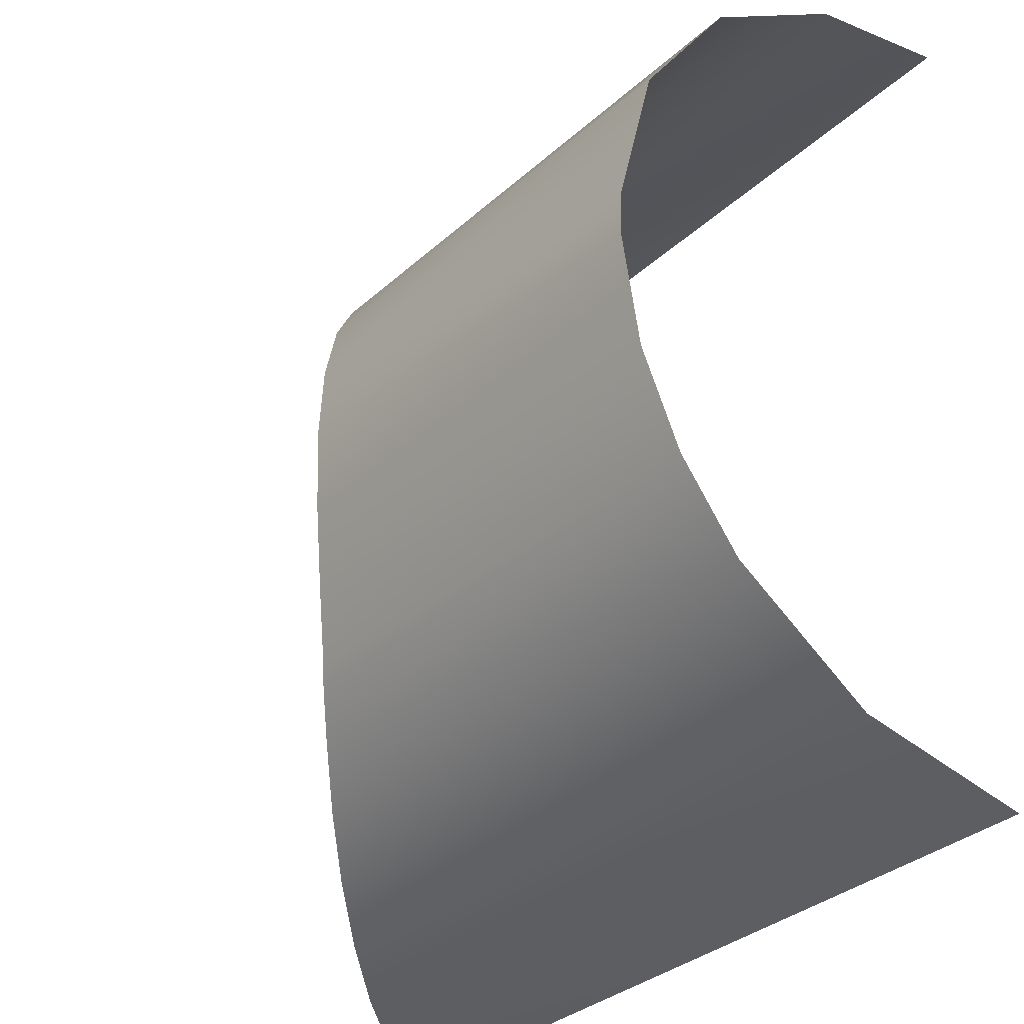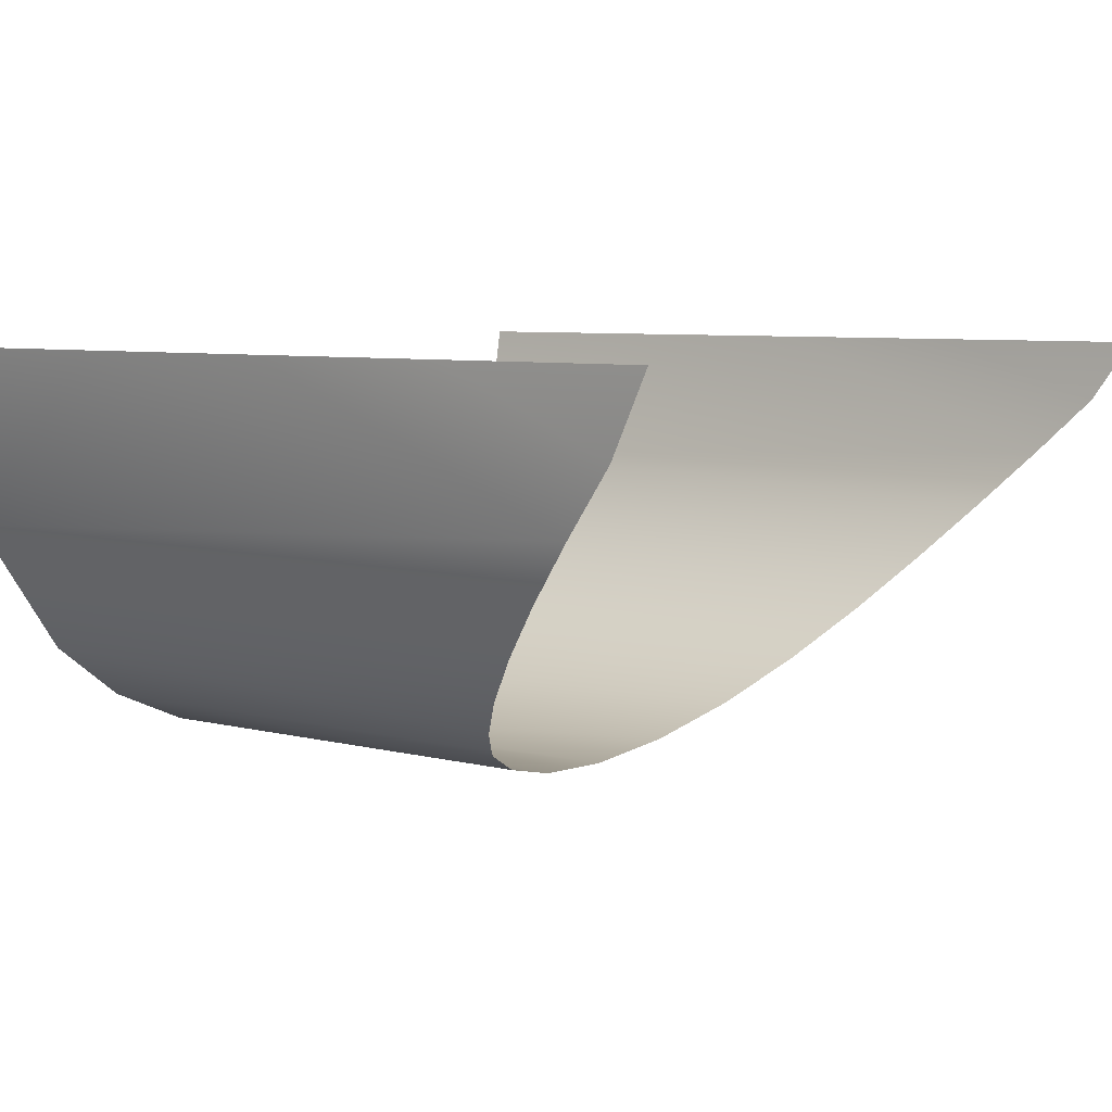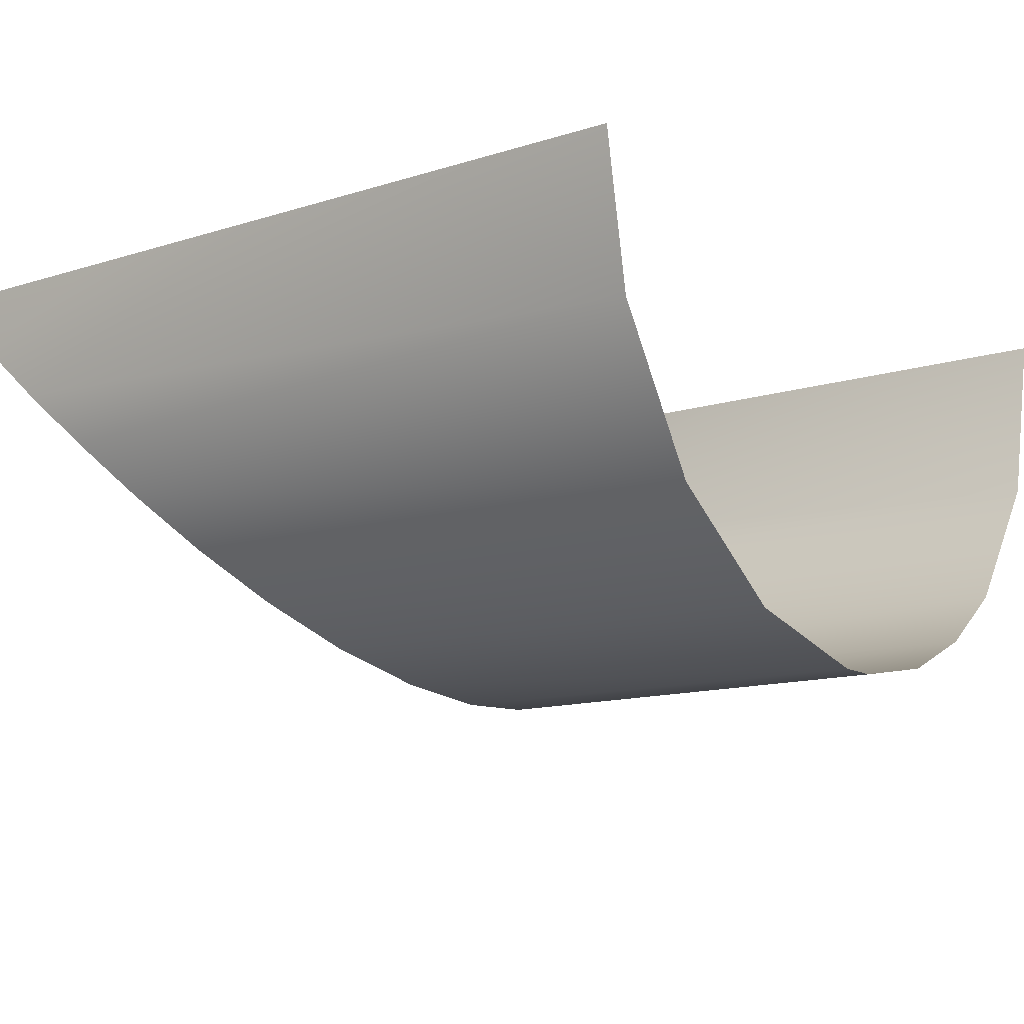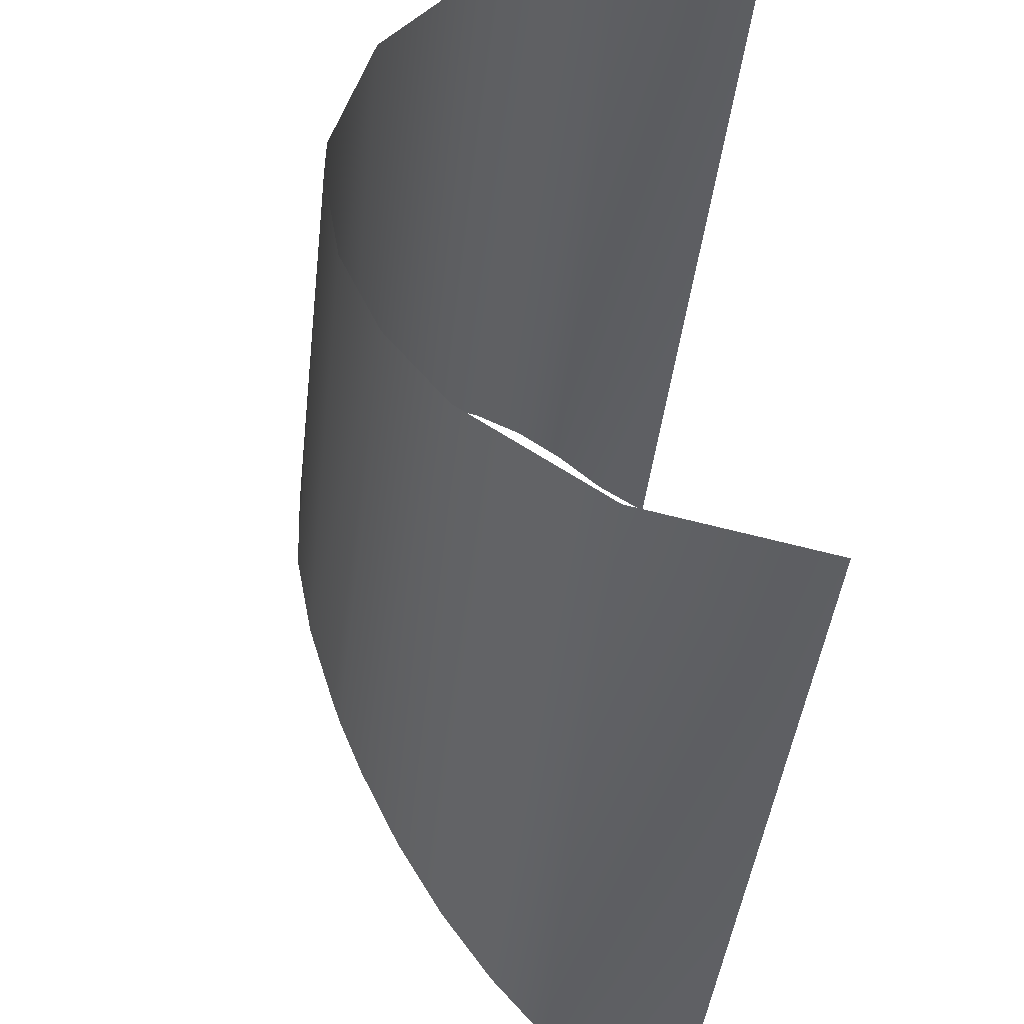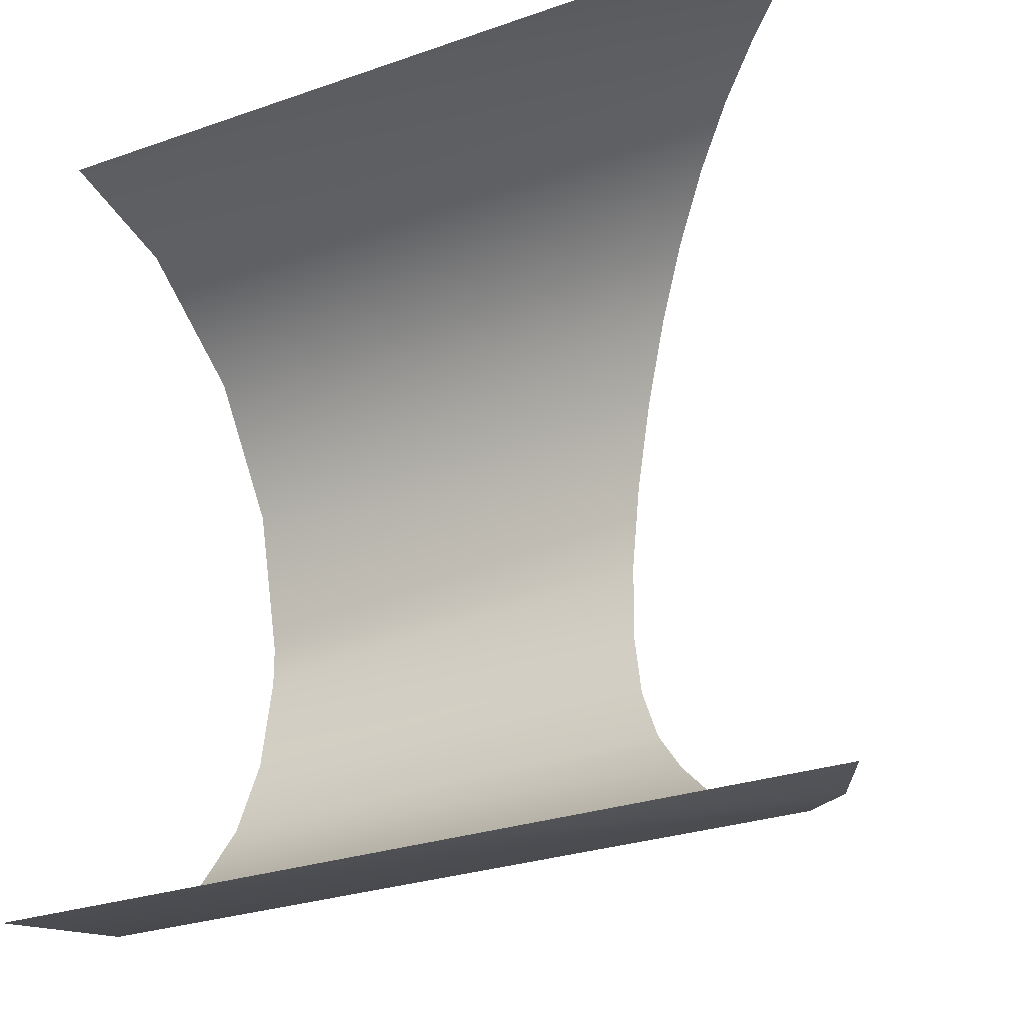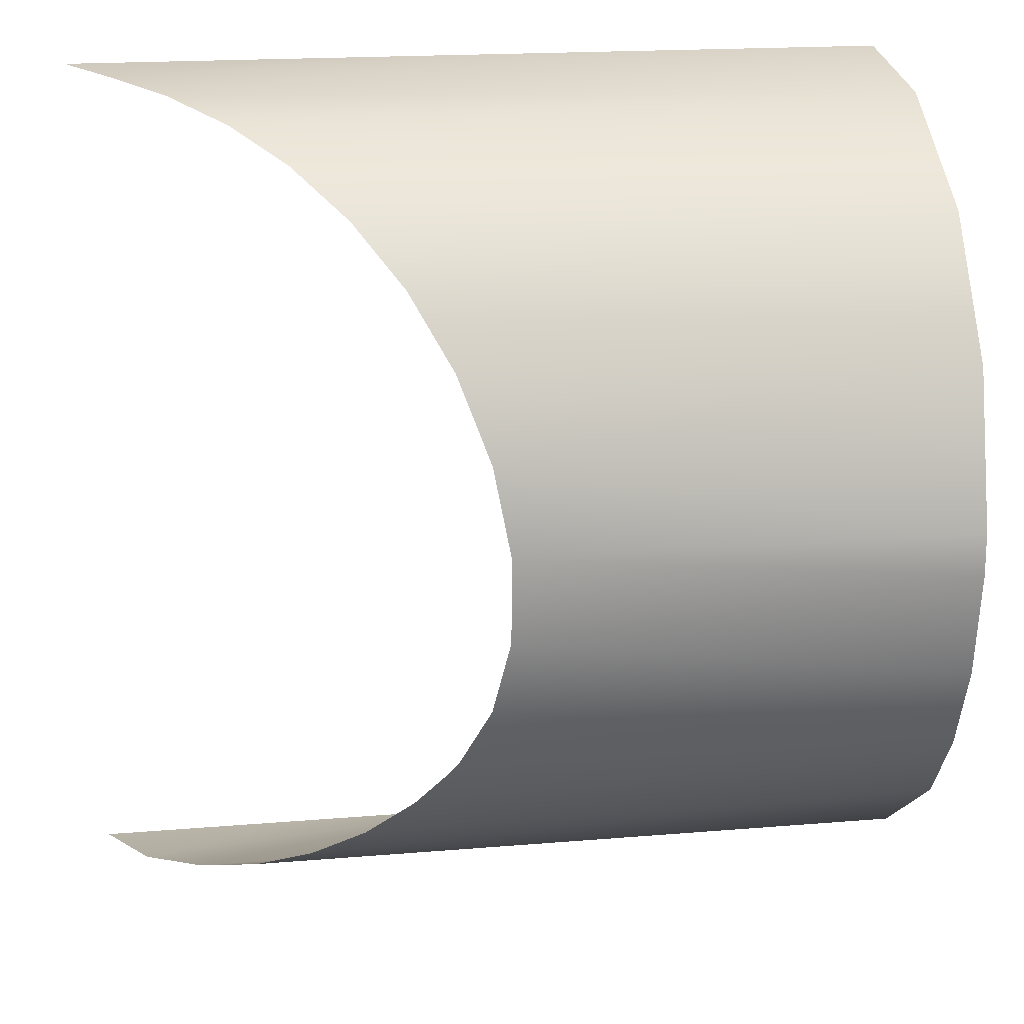
<metadata>
{"format":"obj","ext":"obj","renderer":"f3d","projection":"perspective","resolution":1024,"background":"white","views":[{"elev":-32.3,"azim":51.9,"up":"+Z"},{"elev":6.5,"azim":-142.1,"up":"+Y"},{"elev":-12.2,"azim":36.8,"up":"+Y"},{"elev":-43.8,"azim":83.4,"up":"+Z"},{"elev":-28.1,"azim":-152.1,"up":"+Z"},{"elev":18.5,"azim":-9.2,"up":"+Z"}]}
</metadata>
<code>
o Group36/mesh36/mesh36-geometry#mesh36-geometry
v 0.07676 -0.009745 -0.02062
v -0.0222 -0.02555 -0.02175
v 0.02196 -0.009745 -0.02062
v -0.007524 -0.04027 -0.02489
v -0.03285 -0.009745 -0.02062
v 0.1316 -0.009745 -0.02062
v 0.1864 -0.04834 -0.02753
v 0.1864 -0.009745 -0.02062
v 0.006994 -0.05506 -0.03027
v 0.02097 -0.06987 -0.03828
v 0.1864 -0.08637 -0.05124
v 0.03424 -0.08446 -0.04947
v 0.04607 -0.09771 -0.06381
v 0.1864 -0.1107 -0.08514
v 0.05622 -0.109 -0.08177
v 0.06377 -0.117 -0.1027
v 0.1864 -0.1207 -0.1249
v 0.06779 -0.1207 -0.1249
v 0.1864 -0.1208 -0.1361
v 0.06778 -0.1199 -0.1469
v 0.1864 -0.1161 -0.164
v 0.06376 -0.1153 -0.1665
v 0.1864 -0.106 -0.1874
v 0.05623 -0.1083 -0.1831
v 0.05319 -0.106 -0.1874
v 0.04609 -0.09976 -0.197
v 0.1864 -0.09081 -0.2078
v 0.03426 -0.08927 -0.2094
v 0.02098 -0.0767 -0.2205
v 0.1864 -0.05572 -0.233
v 0.006927 -0.06253 -0.2296
v -0.007617 -0.04692 -0.2365
v 0.1316 -0.009745 -0.2429
v 0.07676 -0.009745 -0.2429
v 0.1864 -0.009745 -0.2429
v -0.02223 -0.02987 -0.2411
v 0.02196 -0.009745 -0.2429
v -0.03285 -0.009745 -0.2429
f 1 2 3
f 3 2 1
f 1 4 2
f 2 4 1
f 3 2 5
f 5 2 3
f 6 4 1
f 1 4 6
f 6 7 4
f 4 7 6
f 8 7 6
f 6 7 8
f 4 7 9
f 9 7 4
f 7 10 9
f 9 10 7
f 7 11 10
f 10 11 7
f 10 11 12
f 12 11 10
f 11 13 12
f 12 13 11
f 14 13 11
f 11 13 14
f 14 15 13
f 13 15 14
f 14 16 15
f 15 16 14
f 17 16 14
f 14 16 17
f 17 18 16
f 16 18 17
f 19 18 17
f 17 18 19
f 19 20 18
f 18 20 19
f 21 20 19
f 19 20 21
f 21 22 20
f 20 22 21
f 23 22 21
f 21 22 23
f 23 24 22
f 22 24 23
f 23 25 24
f 24 25 23
f 23 26 25
f 25 26 23
f 27 26 23
f 23 26 27
f 27 28 26
f 26 28 27
f 29 28 27
f 27 28 29
f 30 29 27
f 27 29 30
f 30 31 29
f 29 31 30
f 32 31 30
f 30 31 32
f 33 32 30
f 30 32 33
f 34 32 33
f 33 32 34
f 33 30 35
f 35 30 33
f 34 36 32
f 32 36 34
f 37 36 34
f 34 36 37
f 38 36 37
f 37 36 38

</code>
